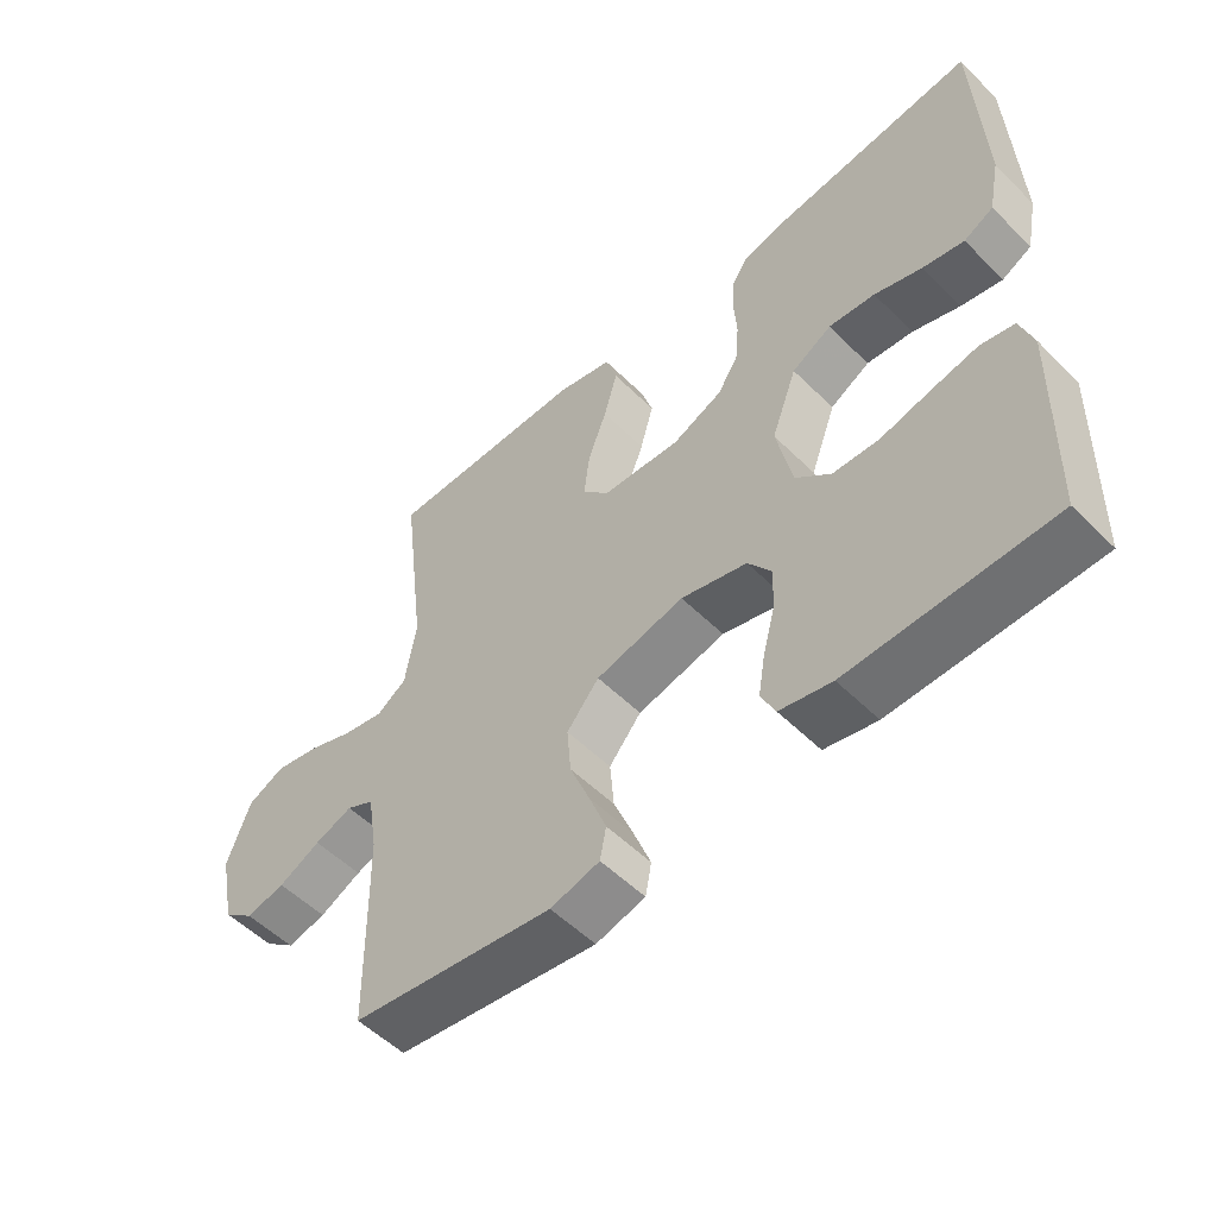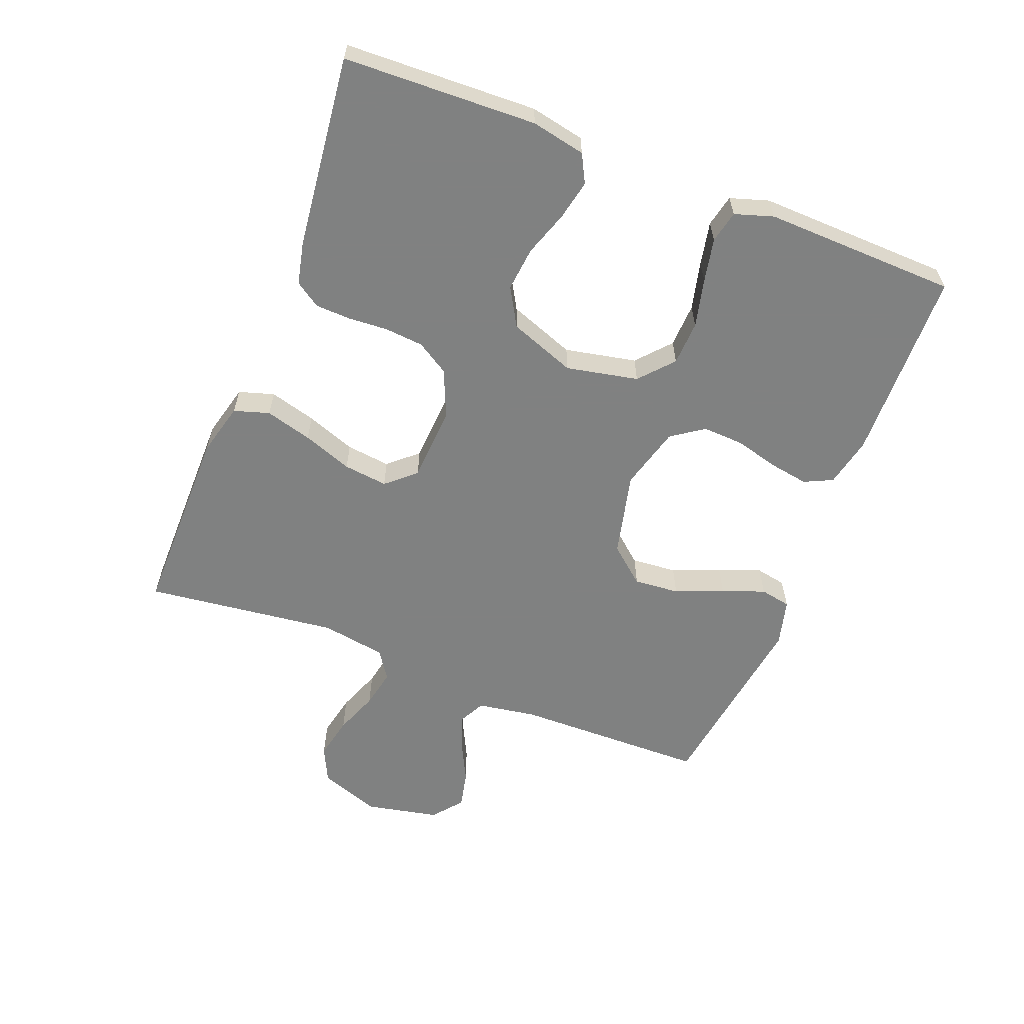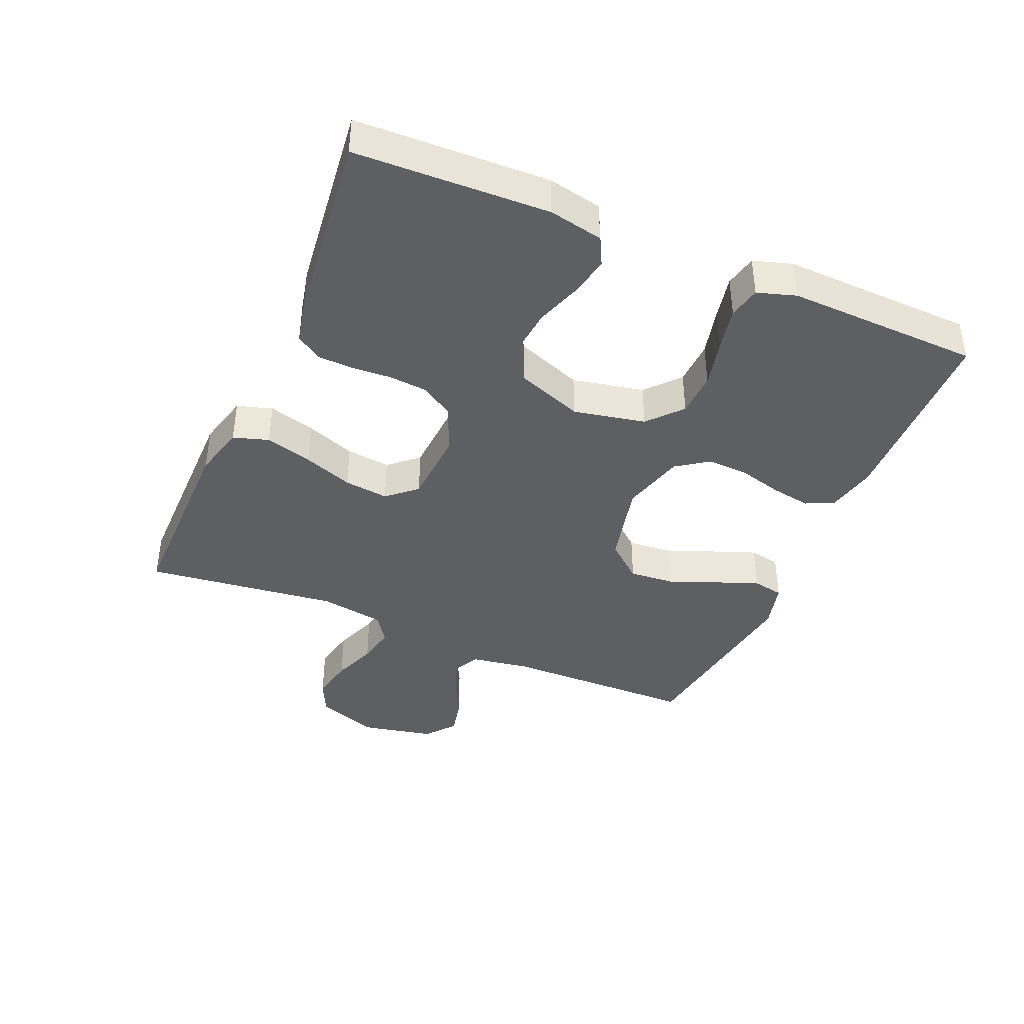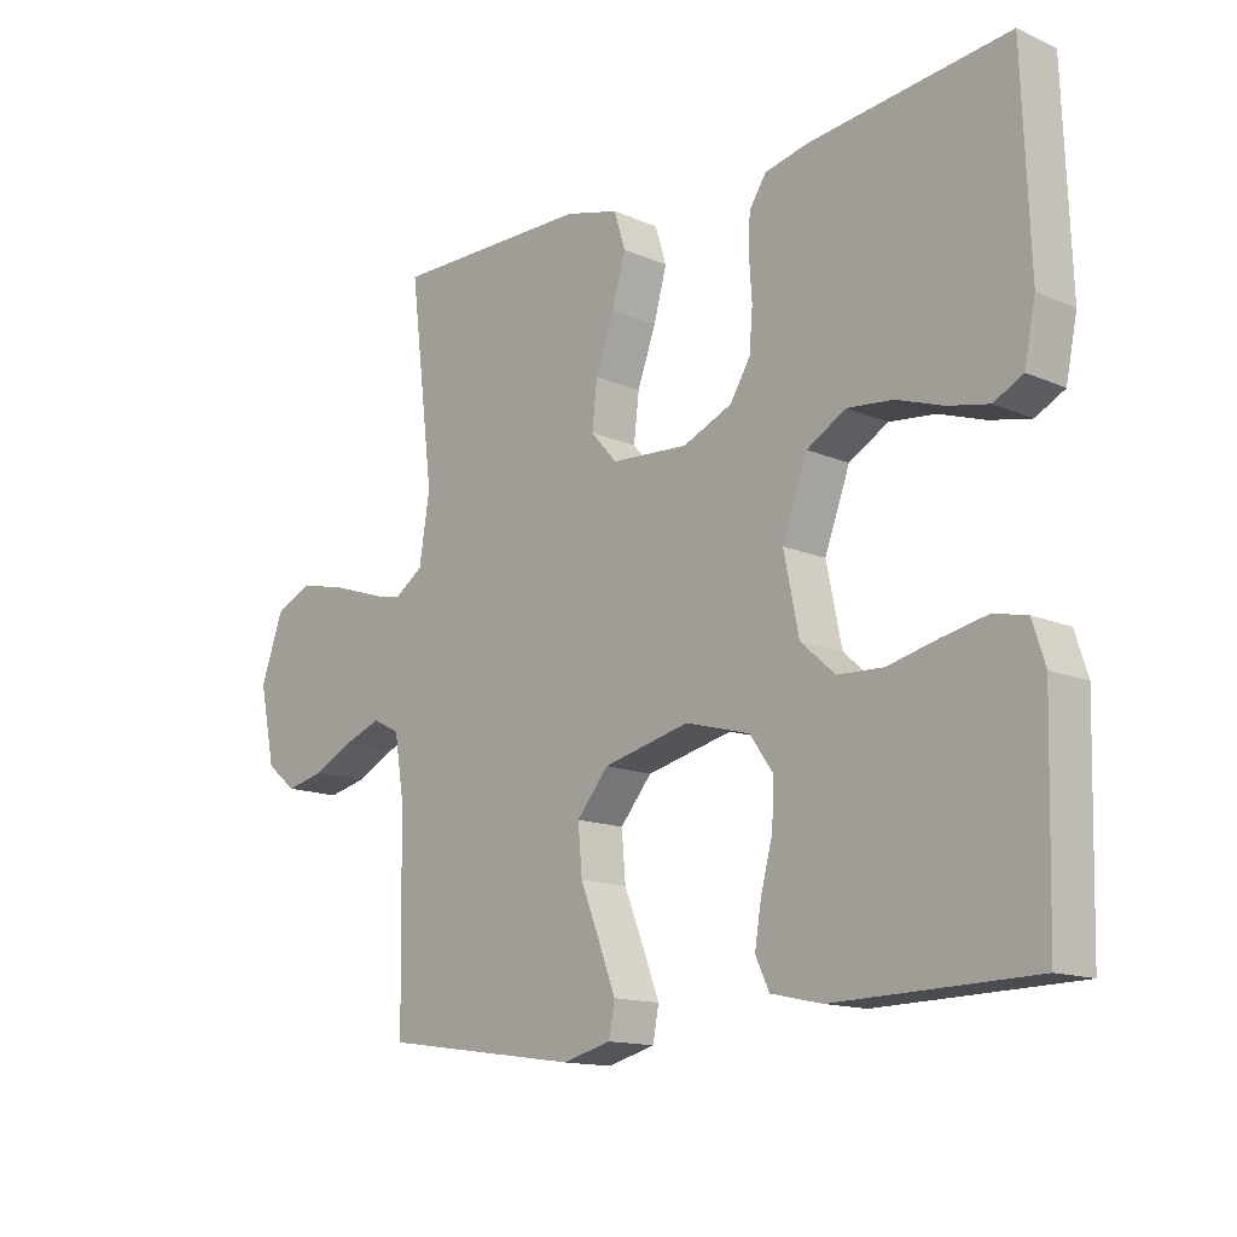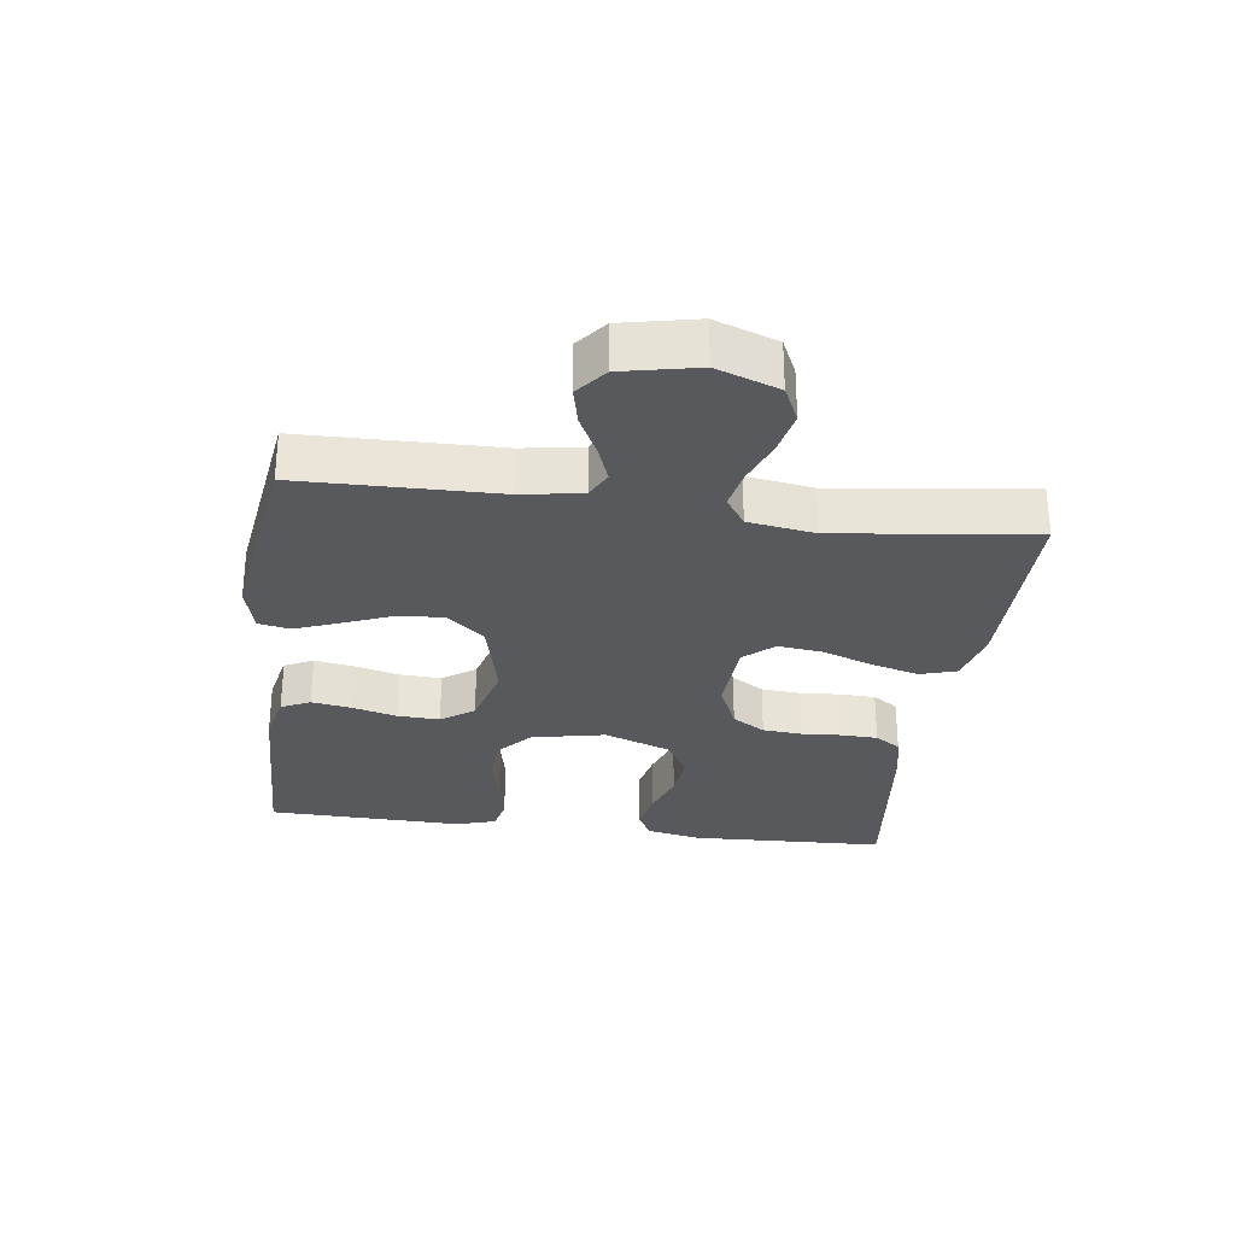
<metadata>
{"format":"obj","ext":"obj","renderer":"f3d","projection":"perspective","resolution":1024,"background":"white","views":[{"elev":-53.8,"azim":43.7,"up":"+Z"},{"elev":-60.3,"azim":68.6,"up":"+Y"},{"elev":-40.6,"azim":66.8,"up":"+Y"},{"elev":-14.1,"azim":46.4,"up":"+Z"},{"elev":-29.5,"azim":-97.5,"up":"+Y"}]}
</metadata>
<code>
v -0.5 0.07 0.5
v -0.2 0.07 0.499
v -0.118 0.07 0.478
v -0.101 0.07 0.423
v -0.121 0.07 0.35
v -0.149 0.07 0.273
v -0.157 0.07 0.204
v -0.117 0.07 0.159
v 0 0.07 0.152
v 0.074 0.07 0.184
v 0.105 0.07 0.234
v 0.11 0.07 0.295
v 0.106 0.07 0.356
v 0.108 0.07 0.411
v 0.134 0.07 0.45
v 0.2 0.07 0.465
v 0.5 0.07 0.5
v 0.511 0.07 0.2
v 0.494 0.07 0.116
v 0.45 0.07 0.093
v 0.388 0.07 0.106
v 0.318 0.07 0.13
v 0.249 0.07 0.137
v 0.19 0.07 0.103
v 0.152 0.07 0
v 0.175 0.07 -0.112
v 0.227 0.07 -0.158
v 0.296 0.07 -0.161
v 0.371 0.07 -0.143
v 0.439 0.07 -0.129
v 0.489 0.07 -0.14
v 0.508 0.07 -0.2
v 0.5 0.07 -0.5
v 0.2 0.07 -0.507
v 0.123 0.07 -0.49
v 0.102 0.07 -0.446
v 0.112 0.07 -0.385
v 0.13 0.07 -0.317
v 0.133 0.07 -0.253
v 0.098 0.07 -0.203
v 0 0.07 -0.176
v -0.131 0.07 -0.207
v -0.179 0.07 -0.264
v -0.173 0.07 -0.335
v -0.143 0.07 -0.41
v -0.118 0.07 -0.476
v -0.127 0.07 -0.524
v -0.2 0.07 -0.543
v -0.5 0.07 -0.5
v -0.505 0.07 -0.2
v -0.52 0.07 -0.108
v -0.561 0.07 -0.087
v -0.617 0.07 -0.108
v -0.679 0.07 -0.139
v -0.737 0.07 -0.152
v -0.783 0.07 -0.115
v -0.807 0.07 0
v -0.773 0.07 0.095
v -0.718 0.07 0.121
v -0.651 0.07 0.107
v -0.583 0.07 0.081
v -0.523 0.07 0.069
v -0.479 0.07 0.099
v -0.463 0.07 0.2
v -0.5 0 0.5
v -0.2 0 0.499
v -0.118 0 0.478
v -0.101 0 0.423
v -0.121 0 0.35
v -0.149 0 0.273
v -0.157 0 0.204
v -0.117 0 0.159
v 0 0 0.152
v 0.074 0 0.184
v 0.105 0 0.234
v 0.11 0 0.295
v 0.106 0 0.356
v 0.108 0 0.411
v 0.134 0 0.45
v 0.2 0 0.465
v 0.5 0 0.5
v 0.511 0 0.2
v 0.494 0 0.116
v 0.45 0 0.093
v 0.388 0 0.106
v 0.318 0 0.13
v 0.249 0 0.137
v 0.19 0 0.103
v 0.152 0 0
v 0.175 0 -0.112
v 0.227 0 -0.158
v 0.296 0 -0.161
v 0.371 0 -0.143
v 0.439 0 -0.129
v 0.489 0 -0.14
v 0.508 0 -0.2
v 0.5 0 -0.5
v 0.2 0 -0.507
v 0.123 0 -0.49
v 0.102 0 -0.446
v 0.112 0 -0.385
v 0.13 0 -0.317
v 0.133 0 -0.253
v 0.098 0 -0.203
v 0 0 -0.176
v -0.131 0 -0.207
v -0.179 0 -0.264
v -0.173 0 -0.335
v -0.143 0 -0.41
v -0.118 0 -0.476
v -0.127 0 -0.524
v -0.2 0 -0.543
v -0.5 0 -0.5
v -0.505 0 -0.2
v -0.52 0 -0.108
v -0.561 0 -0.087
v -0.617 0 -0.108
v -0.679 0 -0.139
v -0.737 0 -0.152
v -0.783 0 -0.115
v -0.807 0 0
v -0.773 0 0.095
v -0.718 0 0.121
v -0.651 0 0.107
v -0.583 0 0.081
v -0.523 0 0.069
v -0.479 0 0.099
v -0.463 0 0.2
f 58 59 60 61
f 58 61 62
f 57 58 62
f 56 57 62
f 53 54 55 56
f 52 53 56 62
f 51 52 62 63
f 47 48 49 50
f 47 50 51 63
f 44 45 46 47
f 35 36 37 38
f 35 38 39
f 34 35 39
f 33 34 39
f 32 33 39 40
f 28 29 30 31
f 28 31 32 40
f 19 20 21 22
f 19 22 23
f 18 19 23
f 17 18 23
f 16 17 23 24
f 12 13 14 15
f 11 12 15 16
f 3 4 5 6
f 1 2 3 6
f 64 1 6 7
f 44 47 63 64
f 43 44 64
f 42 43 64 7
f 41 42 7 8
f 27 28 40 41
f 26 27 41
f 25 26 41 8
f 11 16 24 25
f 10 11 25
f 9 10 25
f 8 9 25
f 125 124 123 122
f 126 125 122
f 126 122 121
f 126 121 120
f 120 119 118 117
f 126 120 117 116
f 127 126 116 115
f 114 113 112 111
f 127 115 114 111
f 111 110 109 108
f 102 101 100 99
f 103 102 99
f 103 99 98
f 103 98 97
f 104 103 97 96
f 95 94 93 92
f 104 96 95 92
f 86 85 84 83
f 87 86 83
f 87 83 82
f 87 82 81
f 88 87 81 80
f 79 78 77 76
f 80 79 76 75
f 70 69 68 67
f 70 67 66 65
f 71 70 65 128
f 128 127 111 108
f 128 108 107
f 71 128 107 106
f 72 71 106 105
f 105 104 92 91
f 105 91 90
f 72 105 90 89
f 89 88 80 75
f 89 75 74
f 89 74 73
f 89 73 72
f 1 65 66 2
f 2 66 67 3
f 3 67 68 4
f 4 68 69 5
f 5 69 70 6
f 6 70 71 7
f 7 71 72 8
f 8 72 73 9
f 9 73 74 10
f 10 74 75 11
f 11 75 76 12
f 12 76 77 13
f 13 77 78 14
f 14 78 79 15
f 15 79 80 16
f 16 80 81 17
f 17 81 82 18
f 18 82 83 19
f 19 83 84 20
f 20 84 85 21
f 21 85 86 22
f 22 86 87 23
f 23 87 88 24
f 24 88 89 25
f 25 89 90 26
f 26 90 91 27
f 27 91 92 28
f 28 92 93 29
f 29 93 94 30
f 30 94 95 31
f 31 95 96 32
f 32 96 97 33
f 33 97 98 34
f 34 98 99 35
f 35 99 100 36
f 36 100 101 37
f 37 101 102 38
f 38 102 103 39
f 39 103 104 40
f 40 104 105 41
f 41 105 106 42
f 42 106 107 43
f 43 107 108 44
f 44 108 109 45
f 45 109 110 46
f 46 110 111 47
f 47 111 112 48
f 48 112 113 49
f 49 113 114 50
f 50 114 115 51
f 51 115 116 52
f 52 116 117 53
f 53 117 118 54
f 54 118 119 55
f 55 119 120 56
f 56 120 121 57
f 57 121 122 58
f 58 122 123 59
f 59 123 124 60
f 60 124 125 61
f 61 125 126 62
f 62 126 127 63
f 63 127 128 64
f 64 128 65 1

</code>
